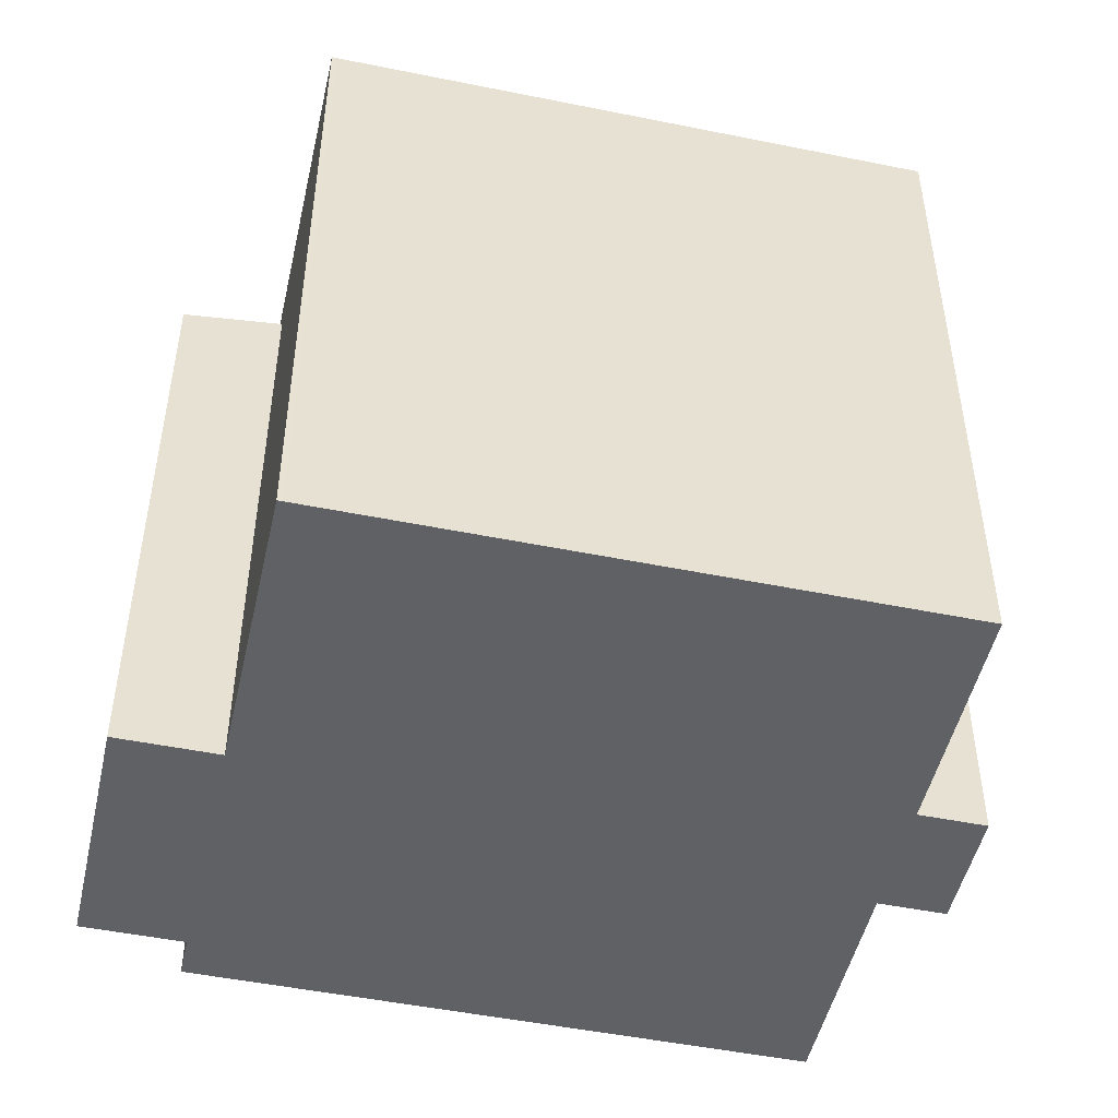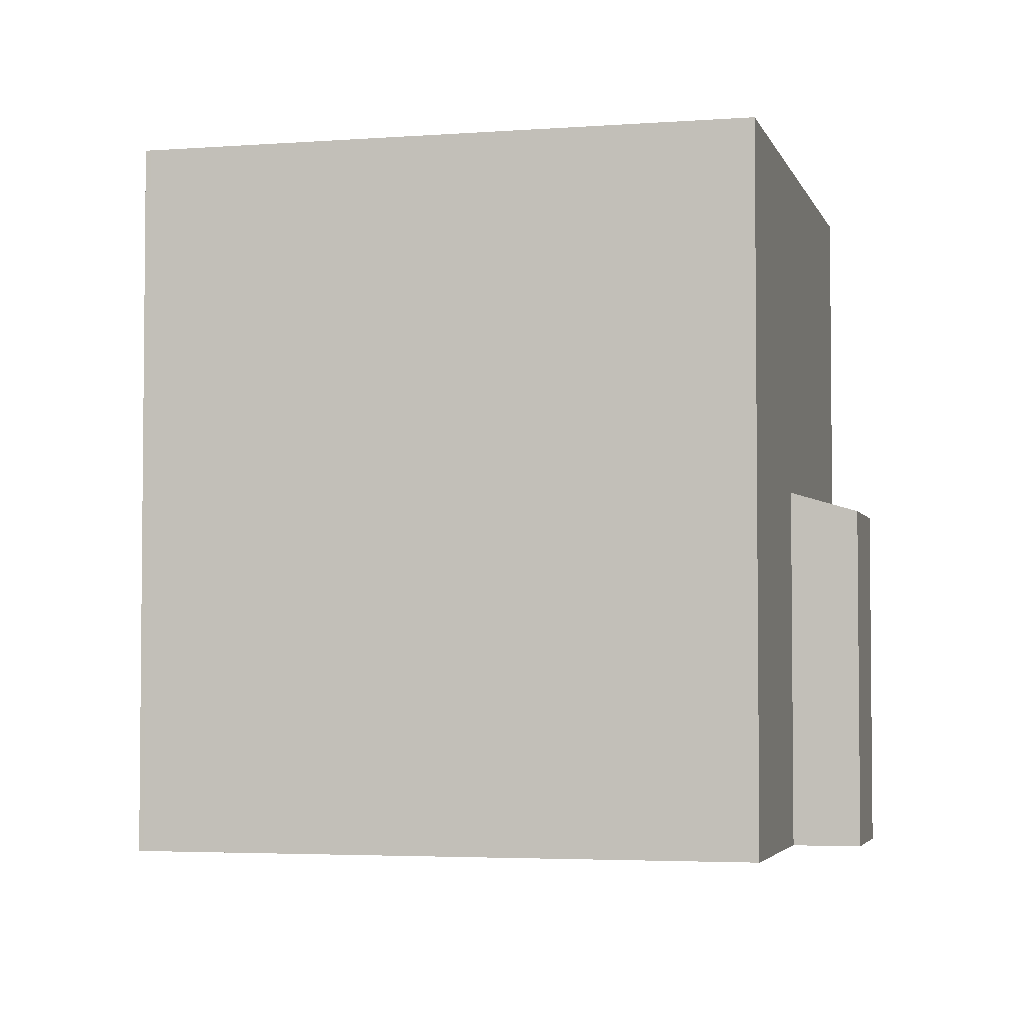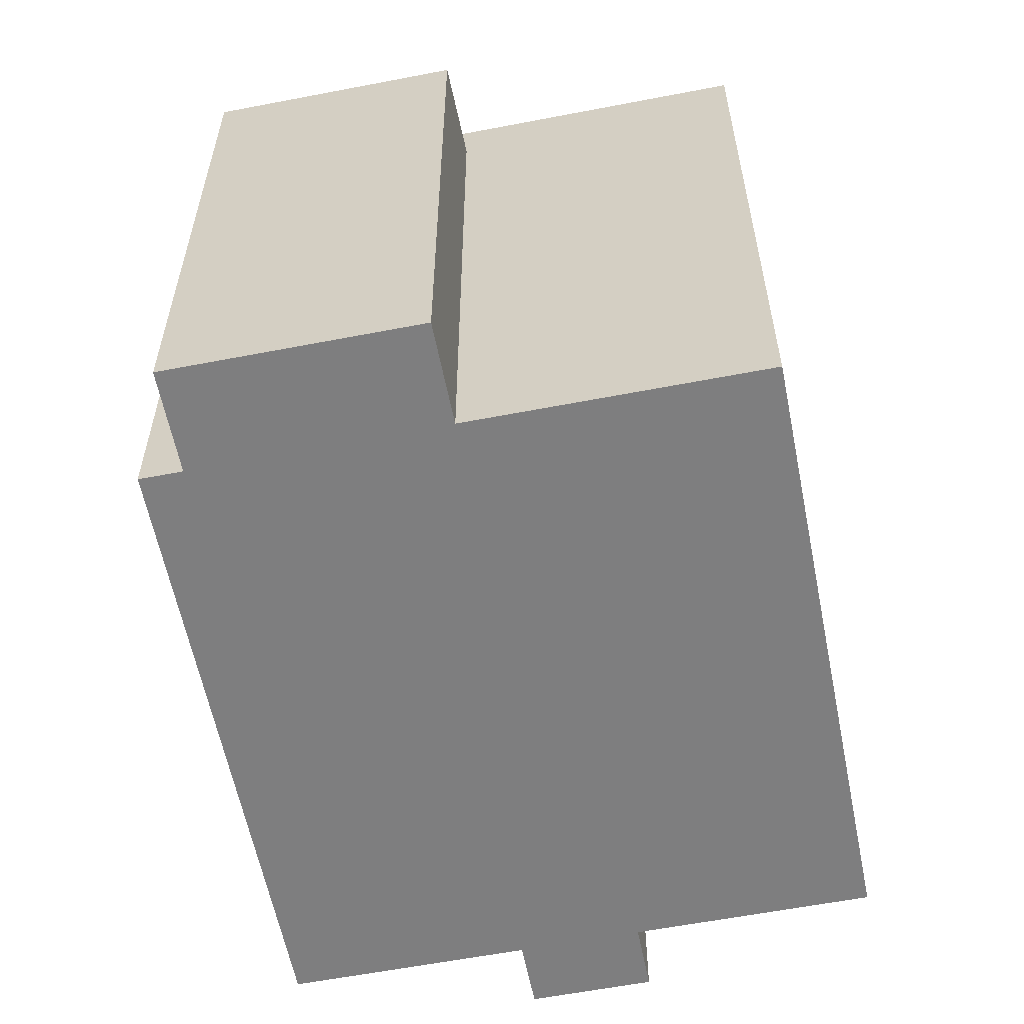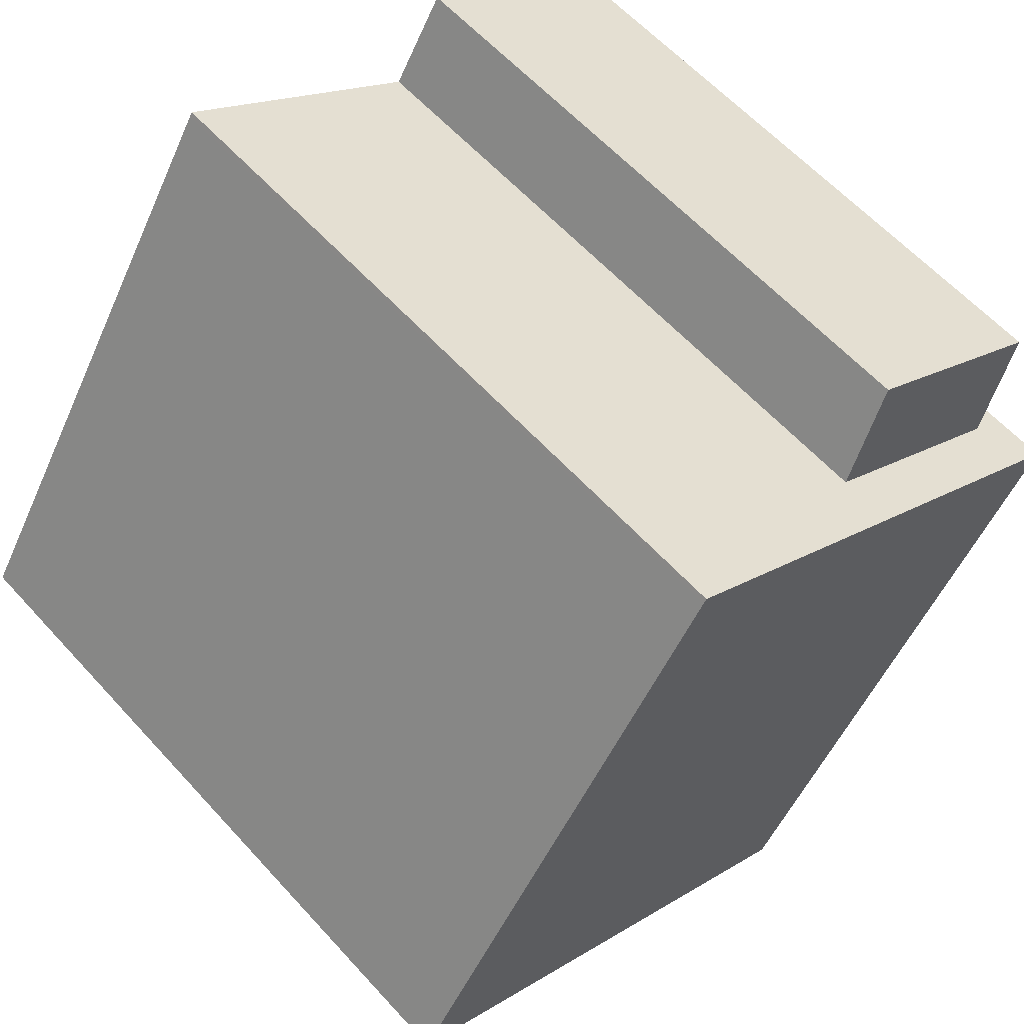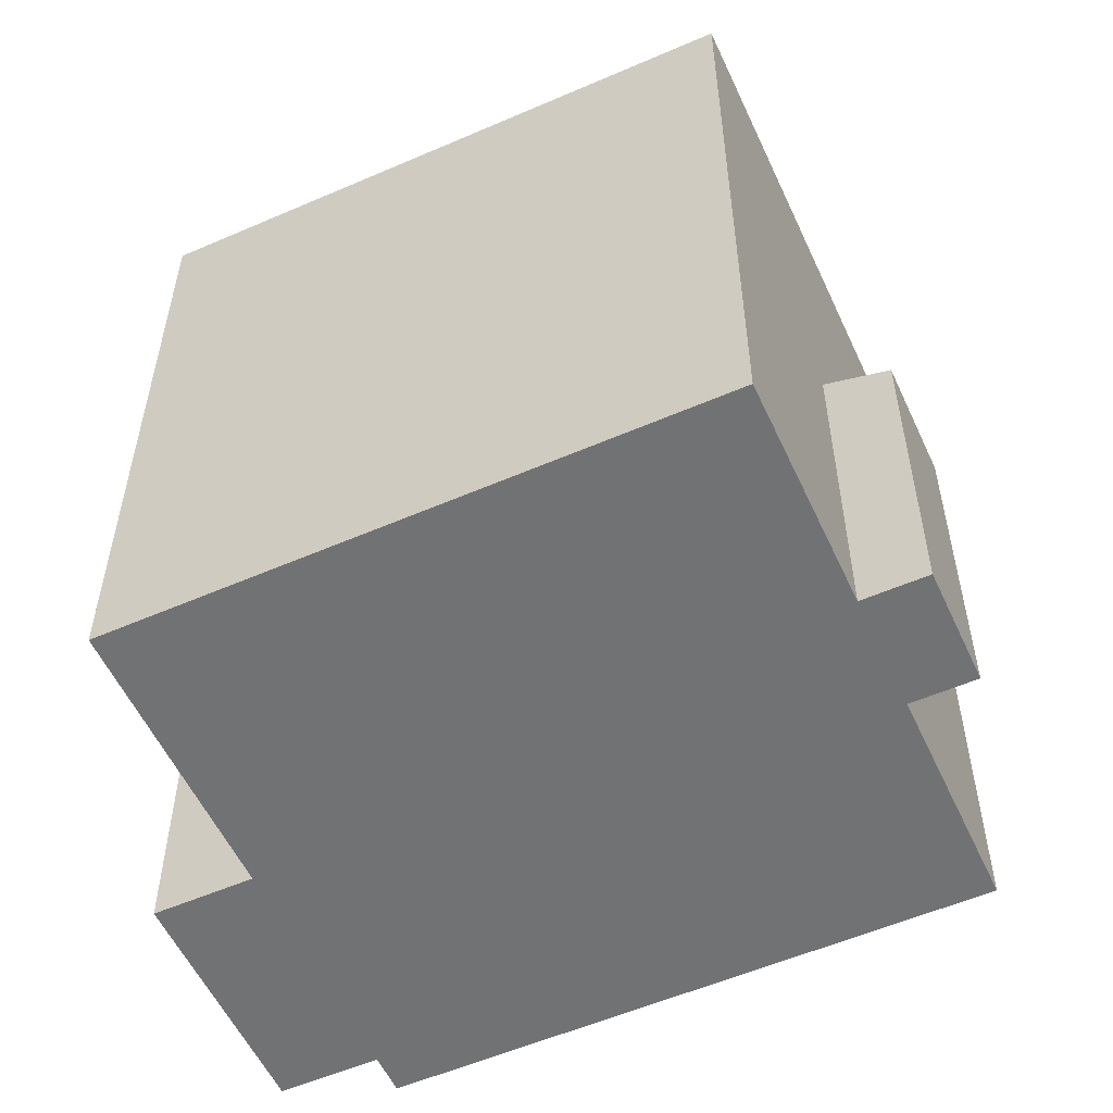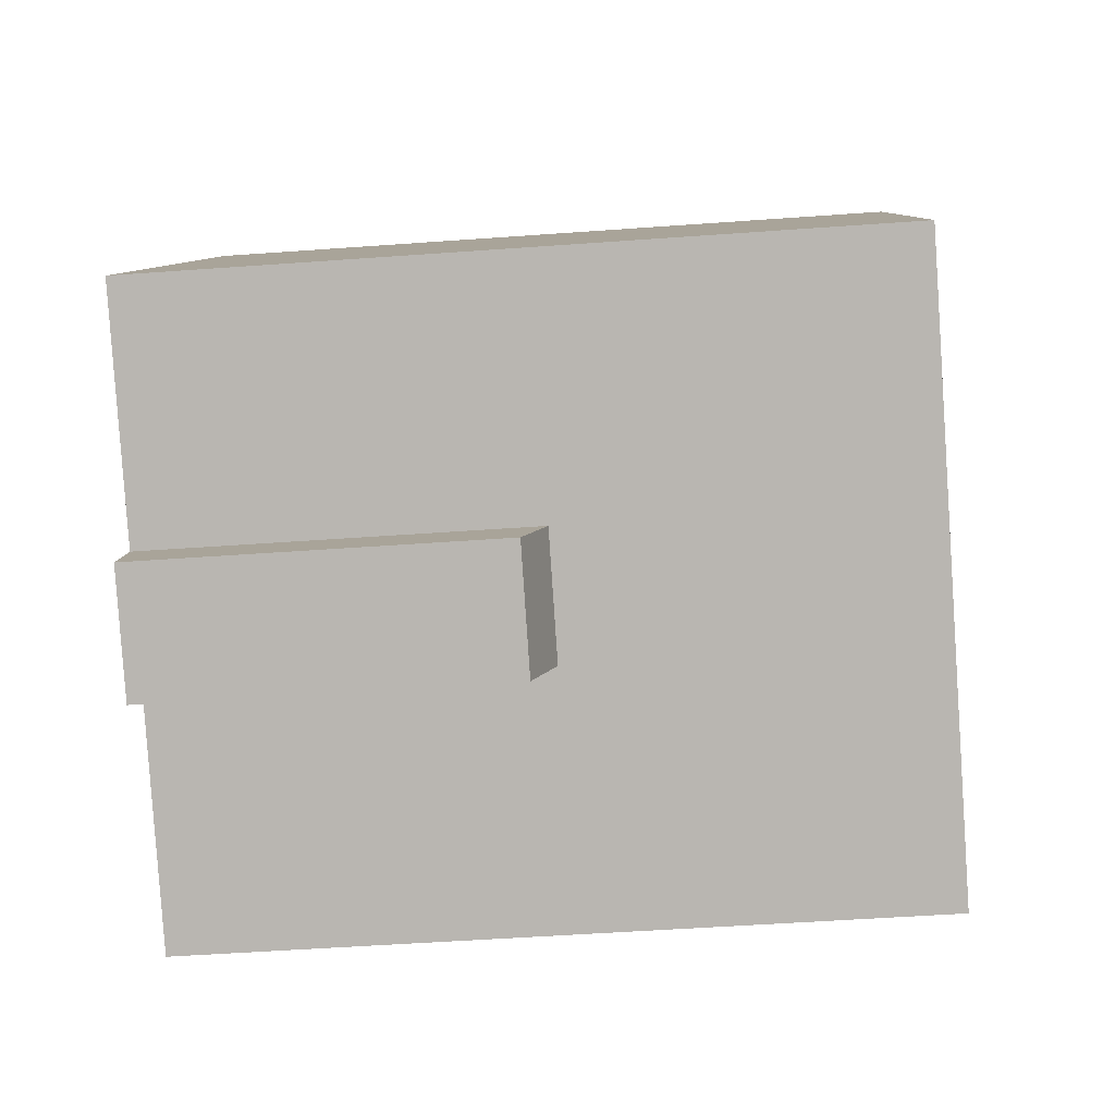
<metadata>
{"format":"obj","ext":"obj","renderer":"f3d","projection":"perspective","resolution":1024,"background":"white","views":[{"elev":-49.2,"azim":44.6,"up":"+Y"},{"elev":-3.7,"azim":71.4,"up":"+Y"},{"elev":-59.5,"azim":-21.5,"up":"+Y"},{"elev":60.5,"azim":138.0,"up":"+Z"},{"elev":-55.6,"azim":81.8,"up":"+Y"},{"elev":-49.6,"azim":94.6,"up":"+Z"}]}
</metadata>
<code>
v -2.287 5.369 3.764
v 2.012 5.369 -4.601
v -1.019 5.369 -6.55
v -5.53 5.369 1.679
v -6.081 5.369 1.325
v -5.53 5.369 1.679
v -1.019 5.369 -6.55
v -2.287 5.369 3.764
v 3.56 5.369 -3.606
v 2.012 5.369 -4.601
v -2.287 5.369 3.764
v 1.518 5.369 6.209
v 1.562 5.369 6.141
v 1.562 5.369 6.141
v 6.579 5.369 -1.665
v 3.56 5.369 -3.606
v -2.287 5.369 3.764
v 2.538 0.1396 -4.569
v 2.925 0.1396 -4.32
v 3.064 0.0636 -4.537
v 2.677 0.0636 -4.786
v 2.677 0.0636 -4.786
v 3.064 0.0636 -4.537
v 3.203 -0.0124 -4.753
v 2.816 -0.0124 -5.002
v 2.925 0.1396 -4.32
v 3.312 0.1396 -4.071
v 3.451 0.0636 -4.288
v 3.064 0.0636 -4.537
v 3.064 0.0636 -4.537
v 3.451 0.0636 -4.288
v 3.59 -0.0124 -4.504
v 3.203 -0.0124 -4.753
v 2.012 0.2156 -4.601
v 2.925 0.1396 -4.32
v 2.538 0.1396 -4.569
v 2.012 0.2156 -4.601
v 3.56 0.2156 -3.606
v 2.925 0.1396 -4.32
v 2.012 0.2156 -4.601
v 2.538 0.1396 -4.569
v 2.677 0.0636 -4.786
v 2.569 -0.0884 -5.468
v 2.677 0.0636 -4.786
v 2.816 -0.0124 -5.002
v 2.012 0.2156 -4.601
v 2.677 0.0636 -4.786
v 2.569 -0.0884 -5.468
v 2.569 -0.0884 -5.468
v 2.816 -0.0124 -5.002
v 3.203 -0.0124 -4.753
v 3.312 0.1396 -4.071
v 3.56 0.2156 -3.606
v 3.451 0.0636 -4.288
v 2.925 0.1396 -4.32
v 3.56 0.2156 -3.606
v 3.312 0.1396 -4.071
v 3.451 0.0636 -4.288
v 3.56 0.2156 -3.606
v 4.117 -0.0884 -4.472
v 3.203 -0.0124 -4.753
v 3.59 -0.0124 -4.504
v 4.117 -0.0884 -4.472
v 3.451 0.0636 -4.288
v 4.117 -0.0884 -4.472
v 3.59 -0.0124 -4.504
v 2.569 -0.0884 -5.468
v 3.203 -0.0124 -4.753
v 4.117 -0.0884 -4.472
v -6.38 4.332 3.001
v -3.137 4.332 5.086
v -2.287 4.542 3.764
v -5.53 4.542 1.679
v -5.53 4.542 1.679
v -2.287 4.542 3.764
v -2.287 5.369 3.764
v -5.53 5.369 1.679
v -2.287 -5.257 3.764
v 1.518 -5.257 6.209
v 1.518 5.369 6.209
v -2.287 4.542 3.764
v -2.287 5.369 3.764
v -2.287 4.542 3.764
v 1.518 5.369 6.209
v -6.081 5.369 1.325
v -5.53 4.542 1.679
v -5.53 5.369 1.679
v -6.081 -5.257 1.325
v -5.53 -5.257 1.679
v -5.53 4.542 1.679
v -6.081 5.369 1.325
v 1.518 -5.257 6.209
v 1.562 -5.257 6.141
v 1.562 5.369 6.141
v 1.518 5.369 6.209
v 1.562 -5.257 6.141
v 6.579 -5.257 -1.665
v 6.579 5.369 -1.665
v 1.562 5.369 6.141
v 3.56 5.369 -3.606
v 6.579 5.369 -1.665
v 3.56 0.2156 -3.606
v 3.56 0.2156 -3.606
v 6.579 -5.257 -1.665
v 3.56 -5.257 -3.606
v 3.56 0.2156 -3.606
v 6.579 5.369 -1.665
v 6.579 -5.257 -1.665
v 2.012 5.369 -4.601
v 3.56 5.369 -3.606
v 3.56 0.2156 -3.606
v 2.012 0.2156 -4.601
v -1.019 5.369 -6.55
v 2.012 0.2156 -4.601
v 2.012 -5.257 -4.601
v -1.019 -5.257 -6.55
v -1.019 5.369 -6.55
v 2.012 5.369 -4.601
v 2.012 0.2156 -4.601
v -6.081 5.369 1.325
v -1.019 5.369 -6.55
v -1.019 -5.257 -6.55
v -6.081 -5.257 1.325
v 3.56 -5.257 -3.606
v 4.117 -5.257 -4.472
v 4.117 -0.0884 -4.472
v 3.56 0.2156 -3.606
v 2.569 -0.0884 -5.468
v 4.117 -0.0884 -4.472
v 4.117 -5.257 -4.472
v 2.569 -5.257 -5.468
v 2.012 0.2156 -4.601
v 2.569 -0.0884 -5.468
v 2.569 -5.257 -5.468
v 2.012 -5.257 -4.601
v -6.38 -5.257 3.001
v -3.137 -5.257 5.086
v -3.137 4.332 5.086
v -6.38 4.332 3.001
v -3.137 -5.257 5.086
v -2.287 -5.257 3.764
v -2.287 4.542 3.764
v -3.137 4.332 5.086
v -6.38 4.332 3.001
v -5.53 4.542 1.679
v -5.53 -5.257 1.679
v -6.38 -5.257 3.001
v -5.53 -5.257 1.679
v -6.081 -5.257 1.325
v -1.019 -5.257 -6.55
v 2.012 -5.257 -4.601
v 2.569 -5.257 -5.468
v 4.117 -5.257 -4.472
v 3.56 -5.257 -3.606
v 6.579 -5.257 -1.665
v 1.562 -5.257 6.141
v 1.518 -5.257 6.209
v -2.287 -5.257 3.764
v -3.137 -5.257 5.086
v -6.38 -5.257 3.001
g CDNNDG02_0010050
f 2 3 4
f 1 2 4
f 5 6 7
f 8 9 10
f 11 12 13
f 14 16 17
f 14 15 16
f 21 18 20
f 20 18 19
f 25 22 24
f 24 22 23
f 29 26 28
f 28 26 27
f 33 30 32
f 32 30 31
f 34 35 36
f 37 38 39
f 40 41 42
f 43 44 45
f 46 47 48
f 49 50 51
f 52 53 54
f 55 56 57
f 58 59 60
f 61 62 63
f 64 65 66
f 67 68 69
f 71 72 73
f 70 71 73
f 74 76 77
f 74 75 76
f 79 80 81
f 81 78 79
f 82 83 84
f 85 86 87
f 88 90 91
f 90 88 89
f 92 94 95
f 92 93 94
f 99 96 98
f 97 98 96
f 100 101 102
f 103 104 105
f 106 107 108
f 111 109 110
f 109 111 112
f 114 115 116
f 113 114 116
f 117 118 119
f 120 122 123
f 120 121 122
f 124 126 127
f 124 125 126
f 128 130 131
f 128 129 130
f 135 133 134
f 135 132 133
f 136 138 139
f 138 136 137
f 141 142 143
f 140 141 143
f 144 146 147
f 146 144 145
f 159 160 148
f 154 151 153
f 158 148 151
f 149 150 148
f 151 152 153
f 158 159 148
f 151 148 150
f 157 158 156
f 156 158 154
f 154 155 156
f 154 158 151

</code>
